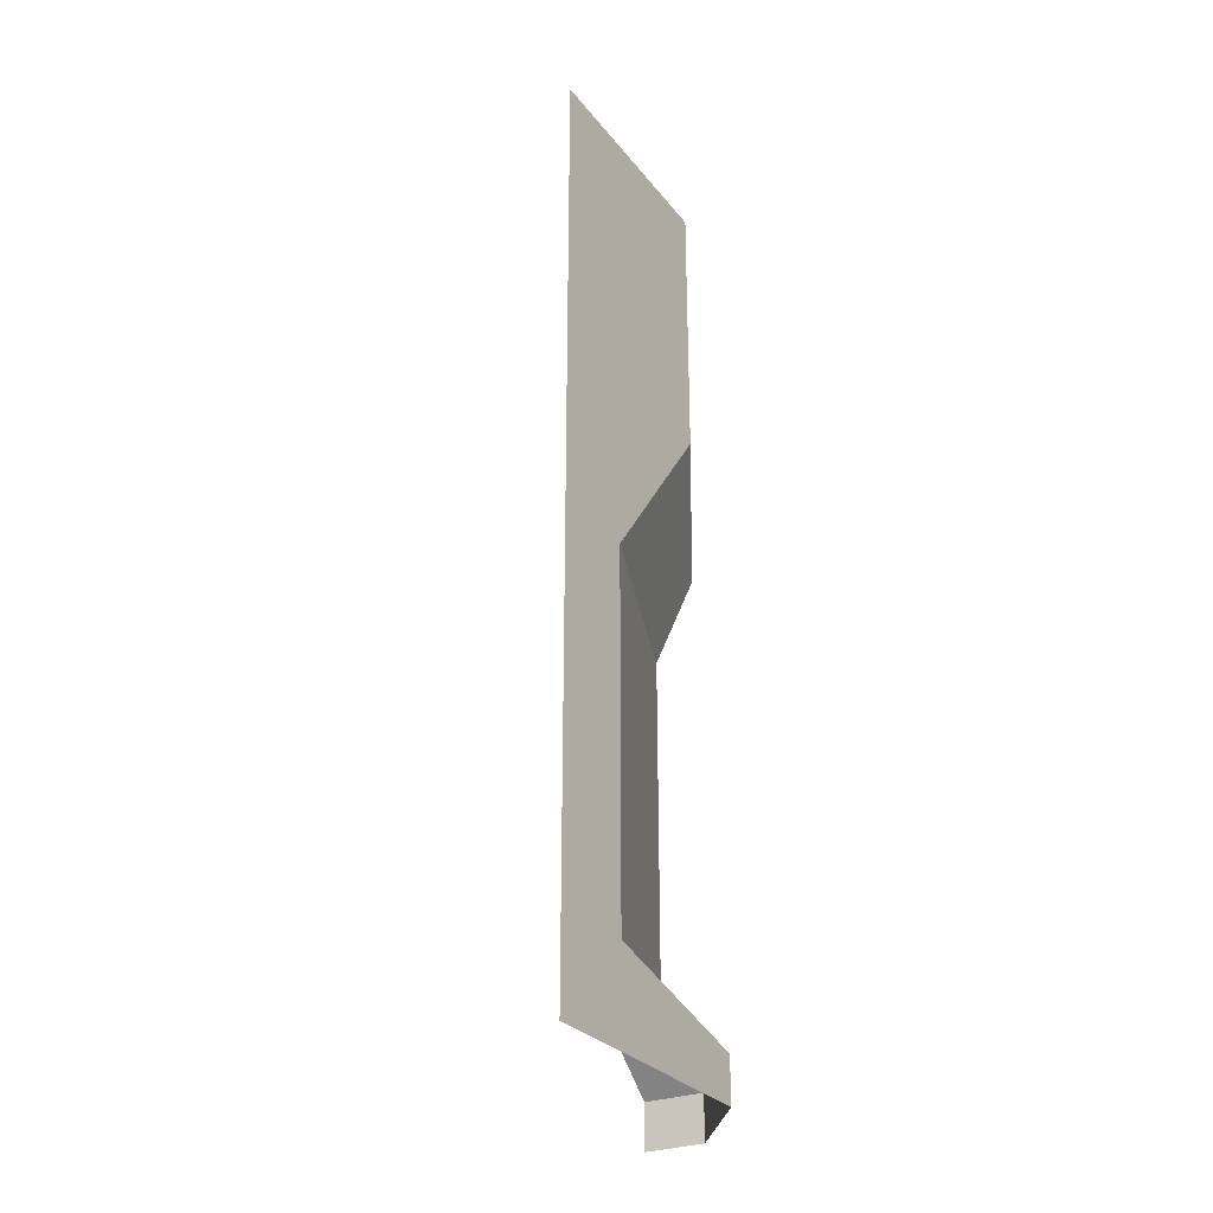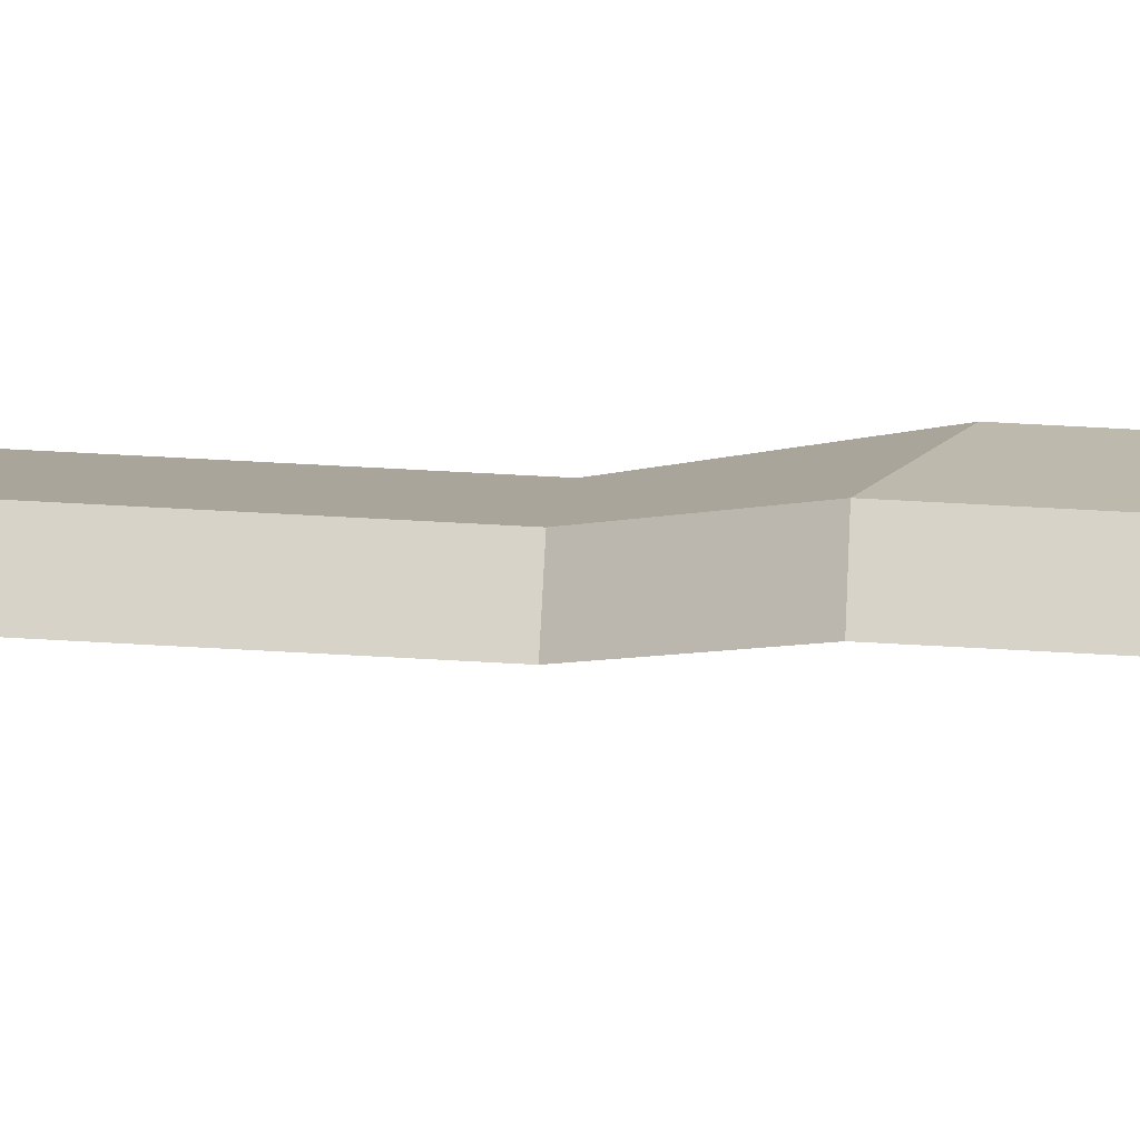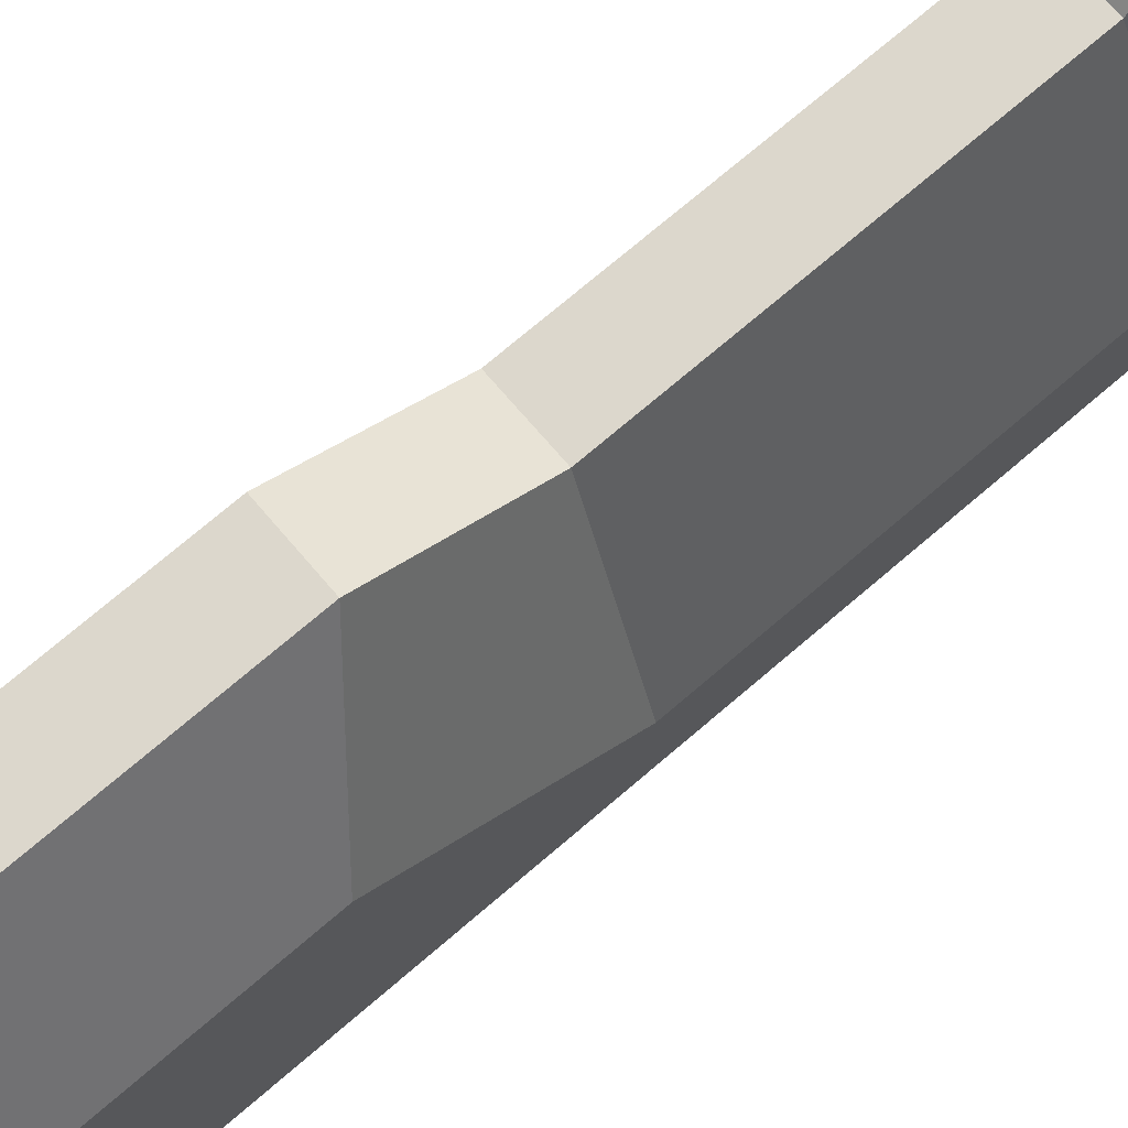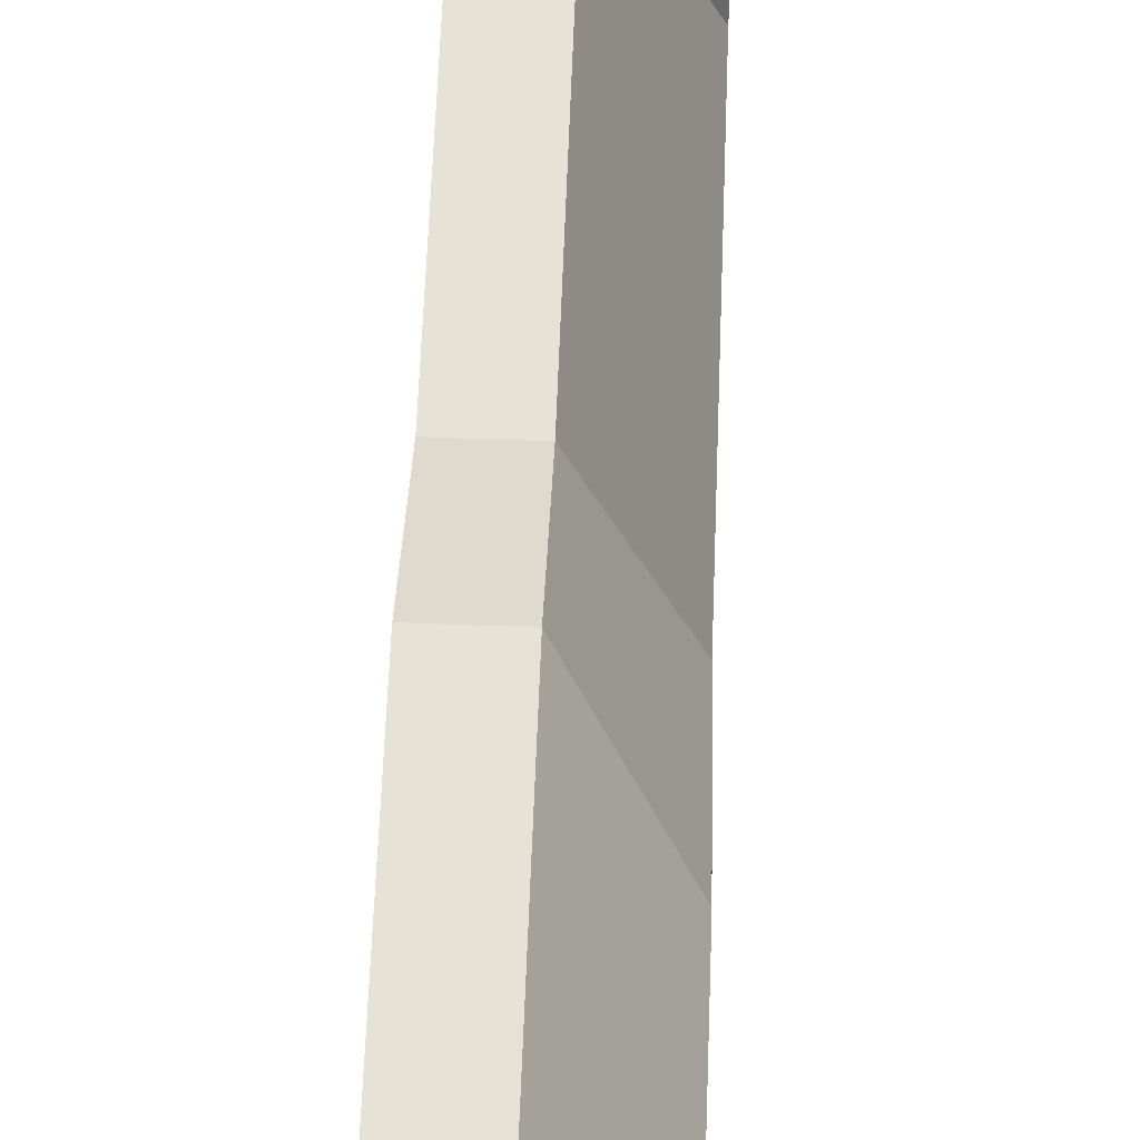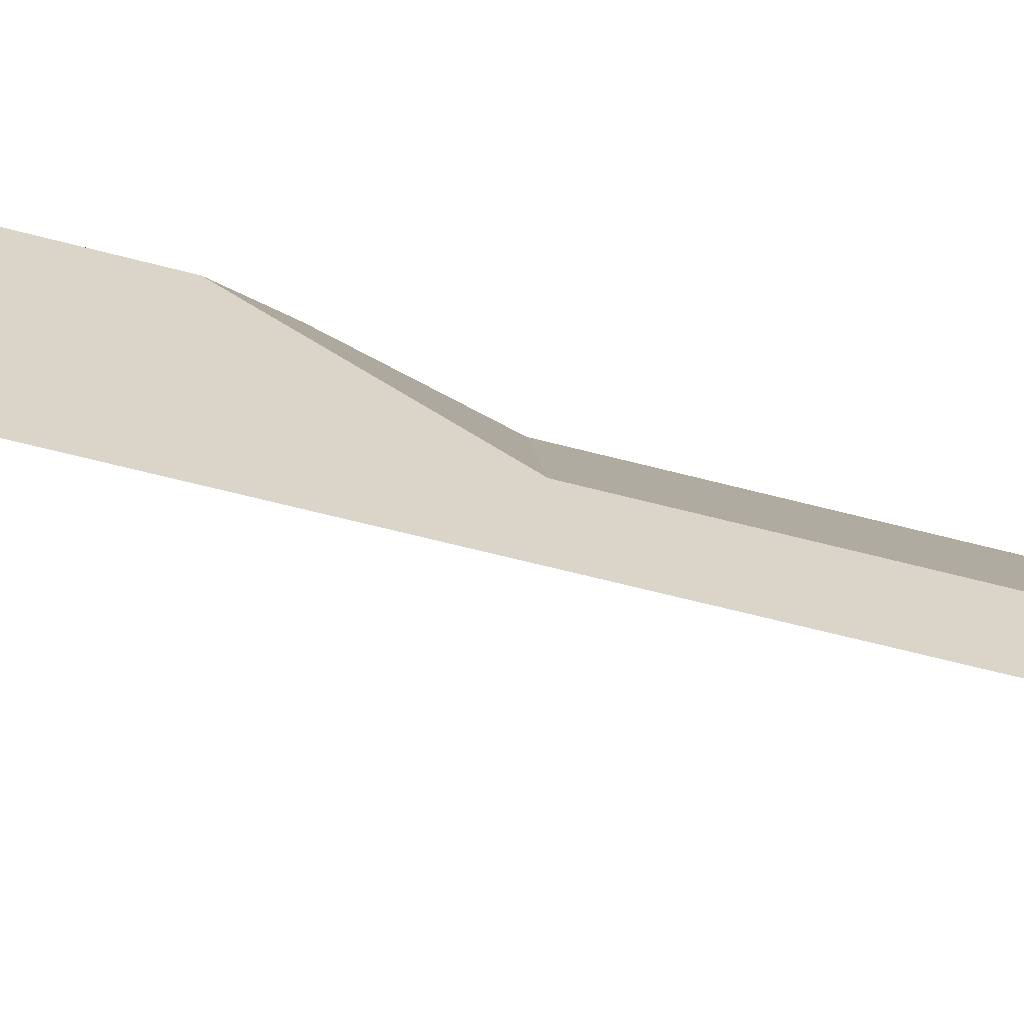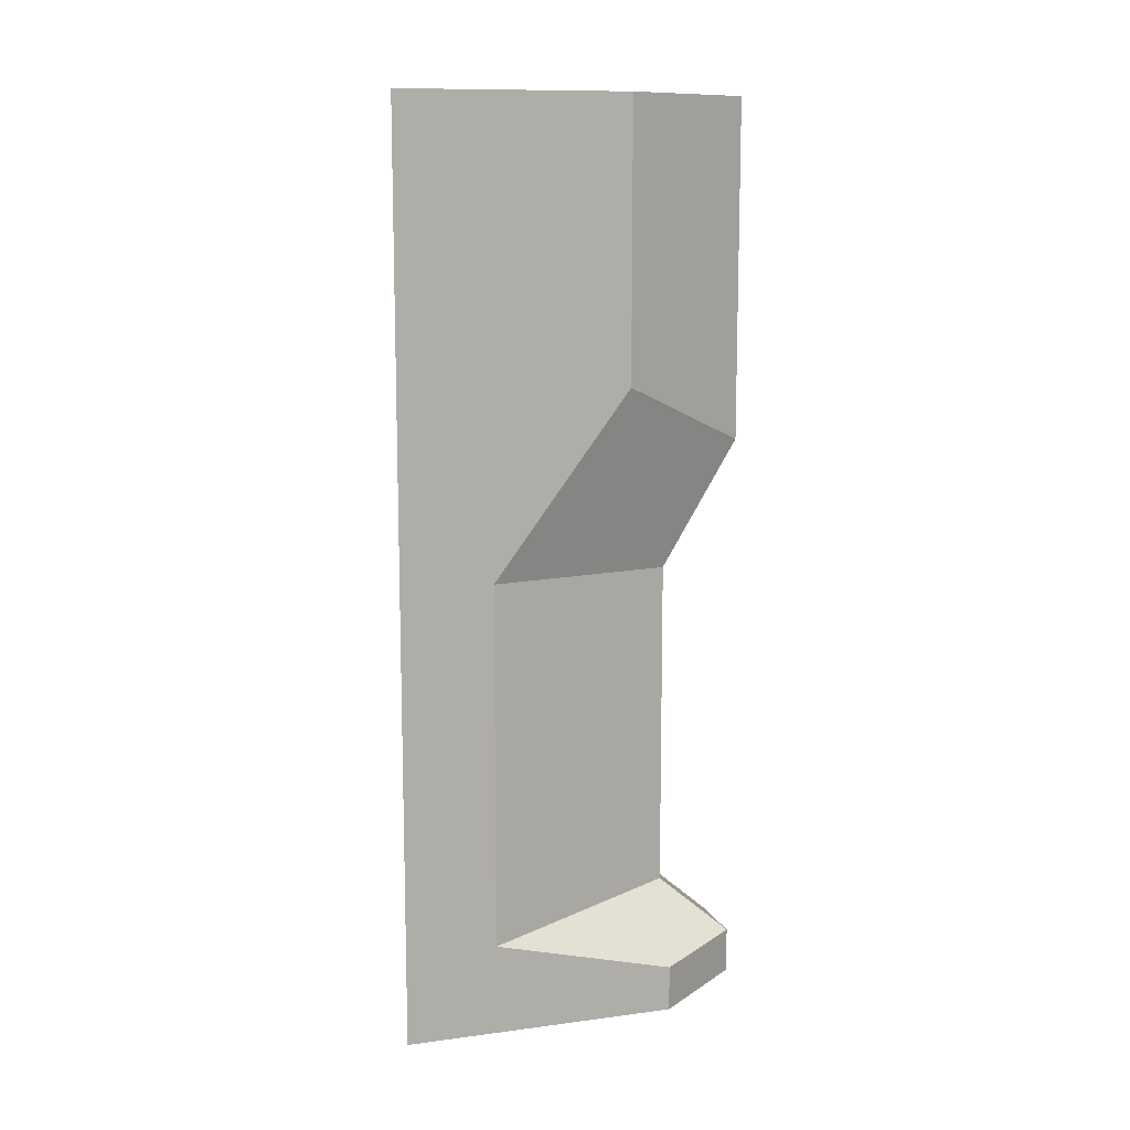
<metadata>
{"format":"obj","ext":"obj","renderer":"f3d","projection":"perspective","resolution":1024,"background":"white","views":[{"elev":-28.9,"azim":-149.4,"up":"+Y"},{"elev":76.5,"azim":93.0,"up":"+Z"},{"elev":72.9,"azim":-130.6,"up":"+Z"},{"elev":63.6,"azim":-177.8,"up":"+Z"},{"elev":-62.7,"azim":-104.9,"up":"+Z"},{"elev":11.5,"azim":-107.6,"up":"+Y"}]}
</metadata>
<code>
o frame_half_l
g frame_half_l
v -0.6738 4.89 0.1818
v -0.6738 1.234 0.1818
v -0.6738 0.5 1.027
v -0.6738 0 1.027
v -0.6738 10 1.027
v 0 6.291 1.027
v 0 4.89 0.1818
v 0 1.234 0.1818
v 0 0.5 1.027
v 0 10 1.027
v -0.6738 6.291 1.027
v 0 0 1.027
v -1.5 10 -3
v -1.5 7 -3
v -1.5 5 -3
v -1.5 1 -3
v -1.5 0.5 -3
v -1.5 10 -0.5
v -1.5 0 0
v -1.5 0.5 -0
v -1.5 1 -2
v -1.5 5 -2
v -1.5 7 -0.5
v -1.5 0 -3
f 23 22 1 11
f 18 23 11 5
f 22 21 2 1
f 5 11 6 10
f 11 1 7 6
f 1 2 8 7
f 2 3 9 8
f 3 4 12 9
f 20 19 4 3
f 21 20 3 2
f 23 18 13 14
f 22 23 14 15
f 21 22 15 16
f 20 21 16 17
f 19 20 17 24

</code>
